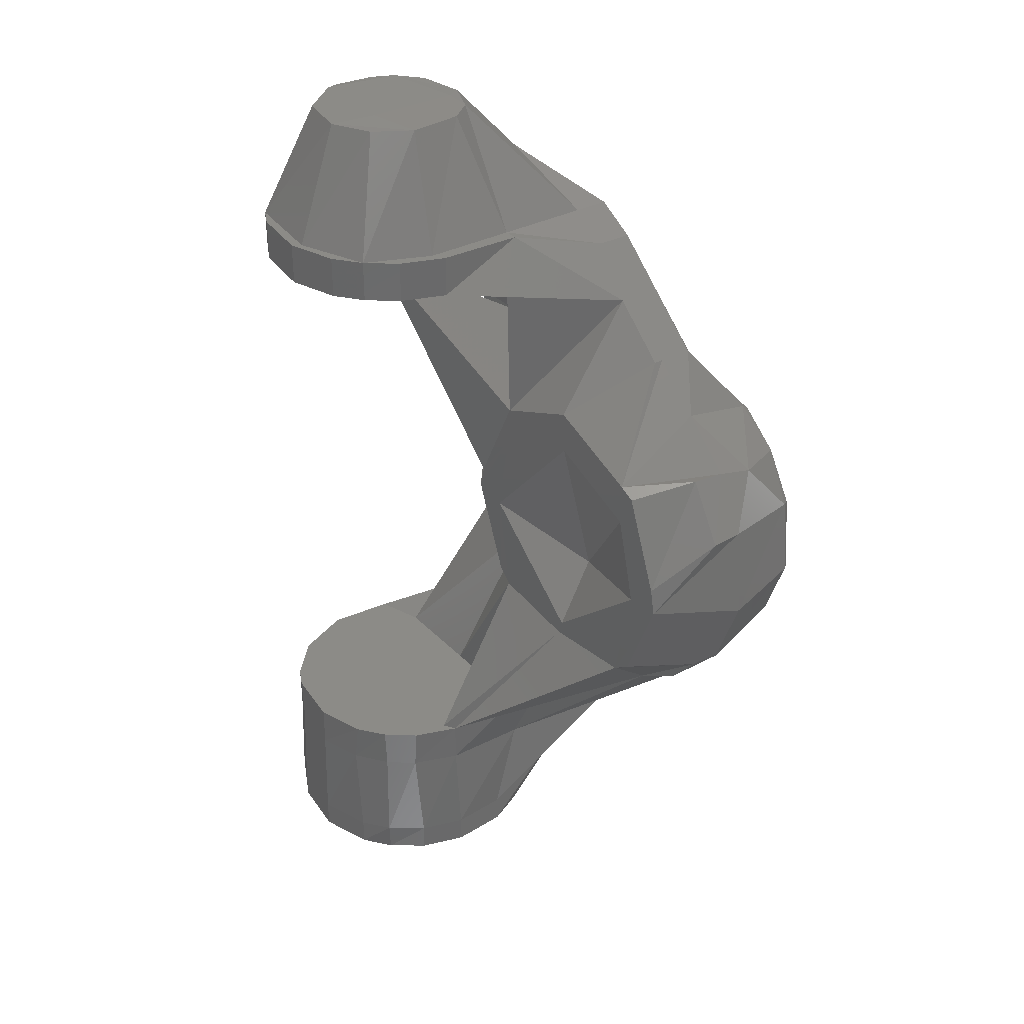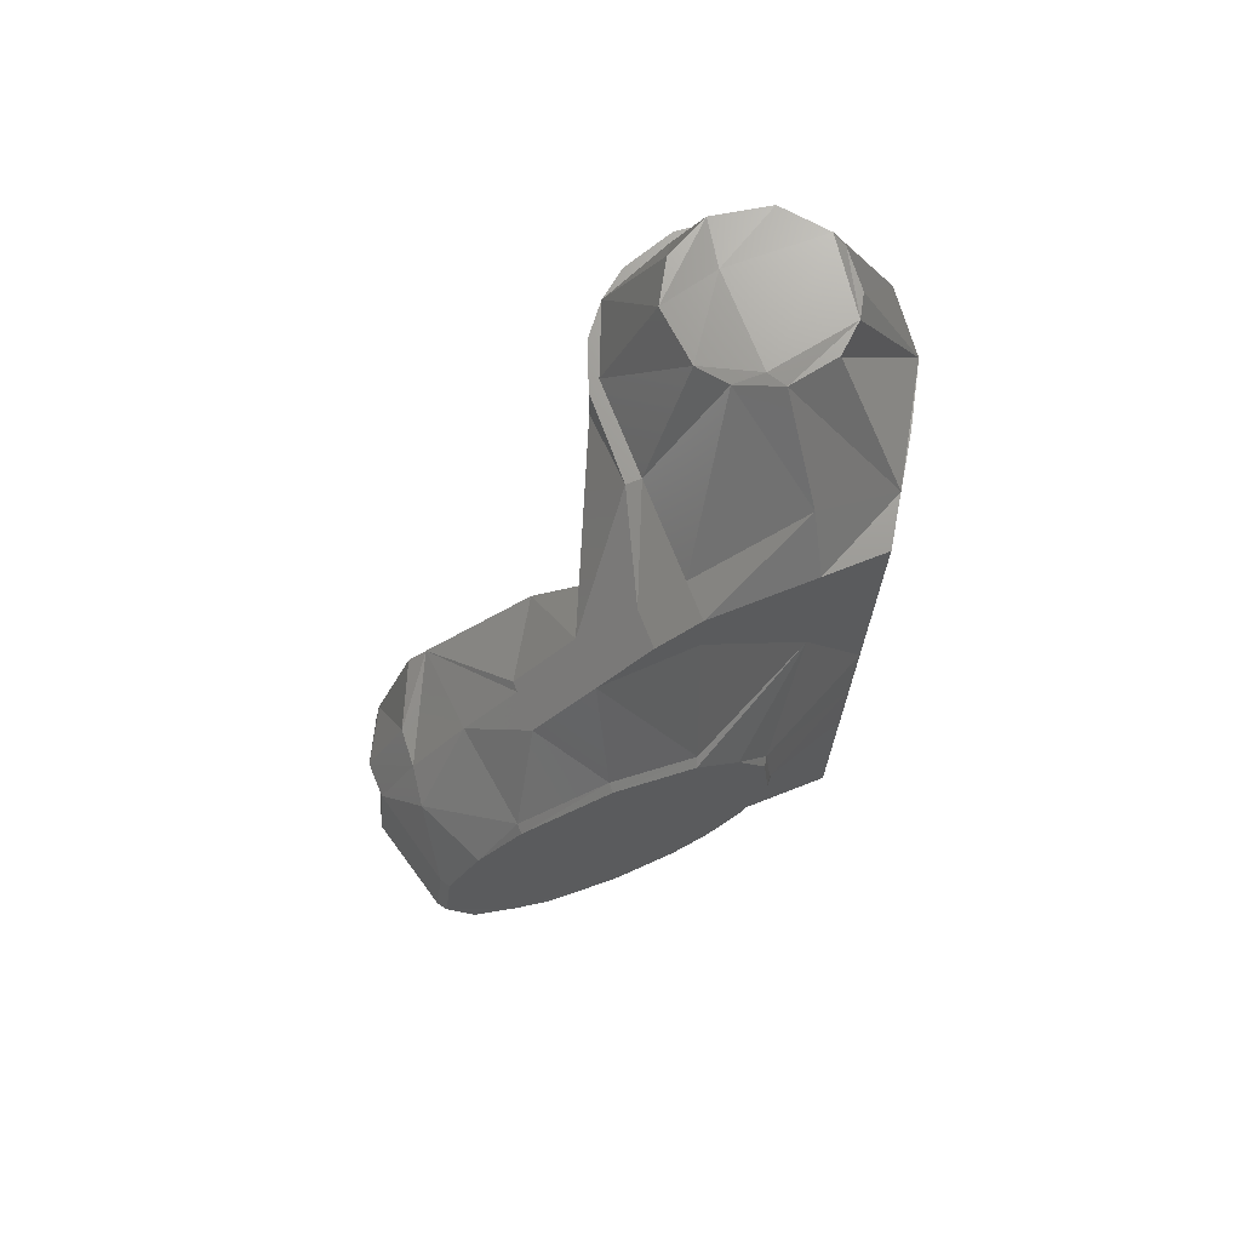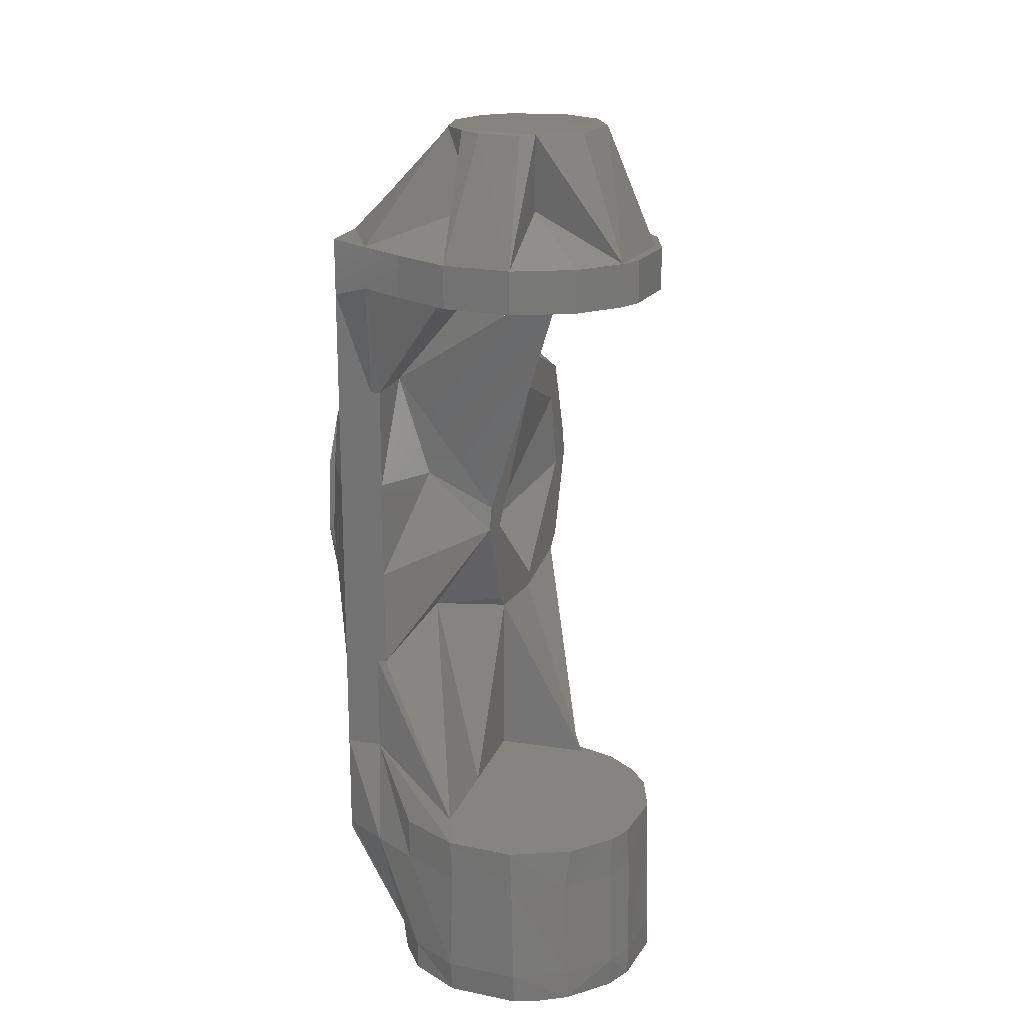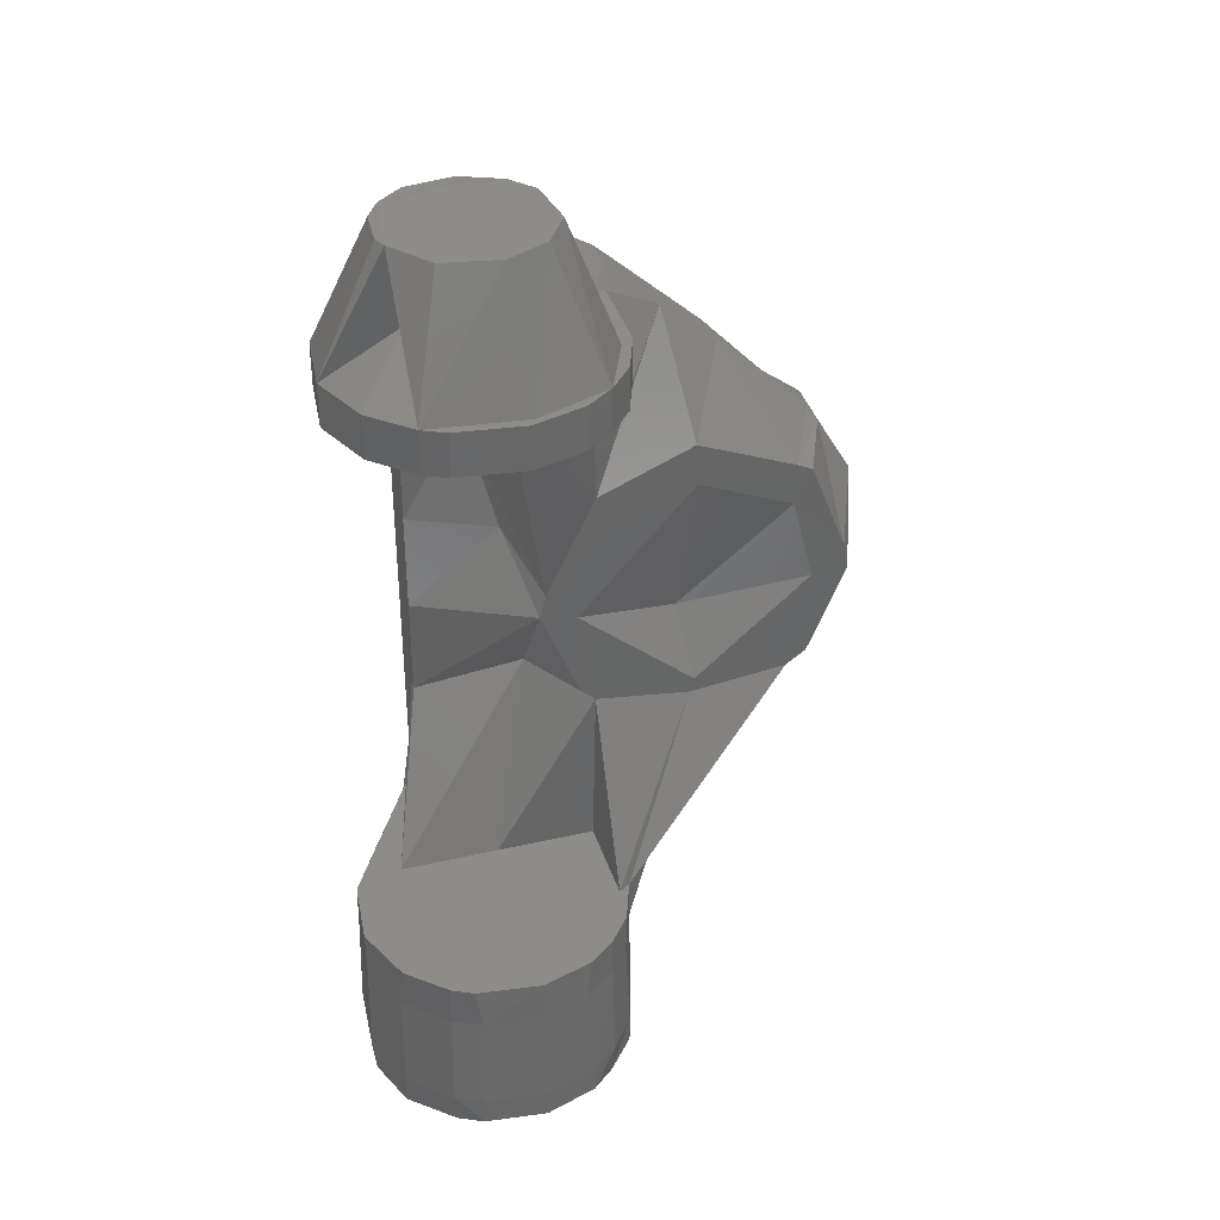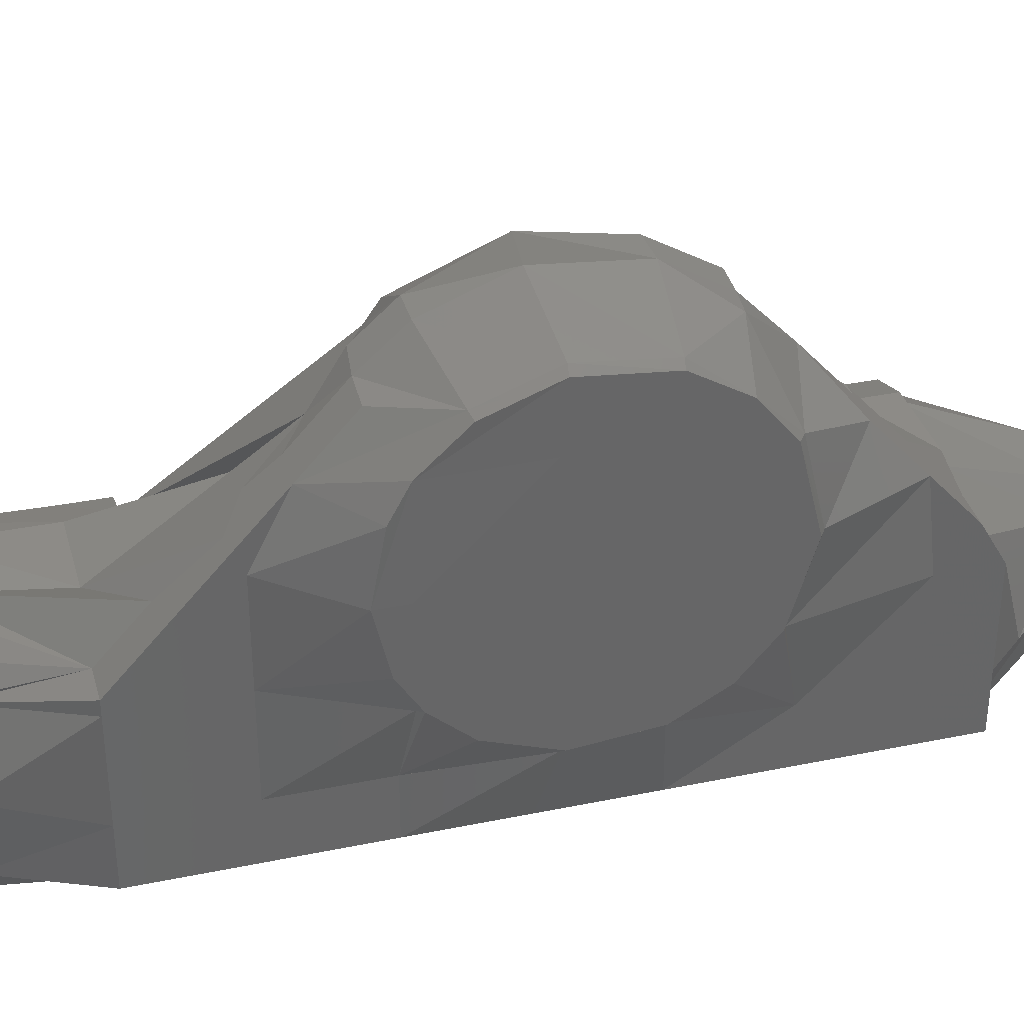
<metadata>
{"format":"stl","ext":"stl","renderer":"f3d","projection":"perspective","resolution":1024,"background":"white","views":[{"elev":33.3,"azim":-36.3,"up":"+Y"},{"elev":70.6,"azim":68.5,"up":"+Y"},{"elev":19.4,"azim":-163.4,"up":"+Y"},{"elev":36.0,"azim":-106.7,"up":"+Y"},{"elev":35.9,"azim":74.8,"up":"+Z"}]}
</metadata>
<code>
# stl→obj: 225 verts, 446 faces
v 43.58 -45.44 -878.2
v 43.58 -41 -878.2
v 44.73 -45.44 -887.9
v 44.73 -41 -887.9
v 44.52 -46 -877.2
v 46.64 -41 -891.9
v 47.1 -46 -891.6
v 46.33 -41 -869.9
v 43.99 -25.2 -878.3
v 46.2 -25 -871
v 49.91 -46 -866.1
v 46.33 -45.44 -869.9
v 47.11 -25.08 -891.8
v 44.99 -24.95 -887.3
v 59.5 -39.2 -876.4
v 59.6 -46 -860.7
v 52.49 -45.44 -898.2
v 56.95 -46 -899.7
v 52.5 -41 -898.2
v 49.51 -41 -865.7
v 49.89 -25.06 -866
v 54.73 -41 -861.8
v 61.72 -45.44 -859.5
v 54.72 -45.44 -861.8
v 53.93 -25.04 -862.7
v 44.05 -18.5 -878.3
v 46.54 -18.5 -870.4
v 46.98 -18.5 -891.7
v 45.28 -18.5 -888.3
v 53.14 -24.98 -898
v 49.75 -18.5 -866.2
v 54.24 -18.5 -862.5
v 74.47 -18.5 -892.8
v 74.47 -18.5 -877.4
v 52.46 -18.5 -897.5
v 71.99 -18.5 -900.3
v 61.54 -18.5 -901.4
v 61.26 -25.12 -901.3
v 89.02 -9.553 -886.6
v 71.58 -25.06 -900.5
v 80.8 -18.5 -895.4
v 84.05 10.48 -870
v 87.55 5.995 -886.6
v 89.02 5.995 -886.6
v 59.92 -18.5 -861.9
v 74.47 -18.5 -861.9
v 74.47 7.904 -861.4
v 61.16 -18.5 -860
v 74.45 5.995 -846.4
v 61.18 -25.08 -860
v 74.47 1.625 -845.6
v 84.05 -0.6905 -834.5
v 74.45 7.776 -830.8
v 44.05 70.5 -878.3
v 45.28 77 -888.3
v 45.28 70.5 -888.3
v 46.98 70.5 -891.7
v 46.54 70.5 -870.4
v 44.05 77 -878.3
v 46.98 77 -891.7
v 46.54 77 -870.4
v 45.37 77 -877.4
v 49.75 70.5 -866.2
v 49.75 77 -866.2
v 52.46 70.5 -897.5
v 54.24 70.5 -862.5
v 54.24 77 -862.5
v 59.92 70.5 -861.9
v 61.16 70.5 -860
v 61.54 70.5 -901.4
v 87.55 66.57 -847.8
v 61.16 77 -860
v 74.47 77 -859.6
v 74.47 70.5 -892.8
v 74.47 70.5 -861.9
v 71.99 70.5 -900.3
v 87.55 52.64 -877.4
v 74.47 44.17 -861.1
v 80.8 70.5 -895.4
v 87.81 70.5 -890.9
v 87.55 52.64 -886.6
v 87.81 77 -890.9
v 89.02 52.64 -886.6
v 94.55 68.19 -886.6
v 94.55 77 -886.6
v 80.8 77 -895.4
v 71.99 77 -900.3
v 61.54 77 -901.4
v 52.46 77 -897.5
v 52.79 95.22 -878.6
v 60.97 83.75 -889.8
v 60.36 95.39 -891.9
v 54.38 95.2 -887
v 55.94 95.25 -872.3
v 59.92 77 -861.9
v 61.84 95.22 -868.8
v 60.84 -41 -901.7
v 60.91 -46 -901.1
v 71.84 -46 -900.3
v 61.75 -38.8 -892
v 73.43 -38.8 -890.6
v 77.68 -46 -896.8
v 72.03 -41 -900.8
v 74.49 -39.2 -877.6
v 74.39 -46 -862.1
v 84.31 -46 -873.9
v 70.65 -45.44 -860.1
v 61.72 -41 -859.5
v 70.64 -41 -860.1
v 74.47 -25.1 -859.6
v 62.56 95.22 -892.7
v 68.95 95.2 -892.2
v 74.47 77 -861.9
v 70.49 95.2 -869.8
v 89.02 73.37 -855.5
v 74.35 95.2 -872.9
v 89.02 77 -861.9
v 59.92 95.4 -877.4
v 74.47 95.4 -877.4
v 72.22 95.34 -890.3
v 83.48 -46 -890
v 85.53 -46 -877.8
v 79.34 -41 -896.4
v 79.35 -45.44 -896.4
v 80.8 -25.1 -895.4
v 81.06 -46 -867.5
v 77.21 -45.44 -863.1
v 89.02 -26 -859.6
v 89.02 -19 -852
v 87.55 -8.43 -840.4
v 91.25 -11.29 -843.5
v 74.45 8.375 -845.6
v 74.47 24.03 -827.4
v 74.45 23.78 -864.1
v 74.45 9.996 -863.7
v 84.05 9.913 -821.6
v 74.45 24.45 -821.7
v 74.45 9.996 -827.6
v 84.05 4.06 -826.8
v 89.02 -4.234 -835.8
v 89.02 3.473 -827.3
v 74.47 24.85 -869.8
v 74.45 37.68 -861.7
v 81.05 18.13 -846.8
v 74.45 43.64 -845.8
v 74.45 28.57 -868.8
v 84.05 35.32 -873.1
v 87.55 21.54 -886.6
v 74.47 37.48 -830.9
v 74.45 28.59 -822.5
v 89.04 21.7 -817
v 84.05 35.81 -818.4
v 89 36.07 -818.5
v 89.07 9.908 -821.6
v 74.47 50.33 -846.2
v 59.92 70.5 -877.4
v 87.55 37.09 -886.6
v 74.45 43.02 -828.2
v 84.05 45.15 -824
v 74.47 44.22 -830.8
v 89.23 44.83 -823.7
v 87.55 58.9 -839.1
v 89.02 52.1 -831.4
v 89.02 58.9 -839.1
v 70.82 83.72 -888.7
v 89.02 66.57 -847.8
v 75.68 95.28 -886.3
v 76.99 95.2 -879
v 83.97 -41 -890.2
v 87.81 -25.1 -890.9
v 86.08 -41 -877.7
v 94.55 -26 -877.4
v 94.55 -25.1 -886.6
v 94.55 -26 -886.6
v 81.52 -41 -867.2
v 94.55 -26 -861.9
v 94.55 -26 -859.6
v 94.55 -19 -852
v 94.55 -9.553 -886.6
v 94.55 -11.29 -843.5
v 94.55 -4.234 -835.8
v 94.55 3.329 -827.5
v 102.5 12.3 -824.4
v 94.55 -9.553 -846.4
v 103.8 3.452 -836.1
v 103.6 6.276 -831.1
v 94.55 5.995 -886.6
v 102.5 22.55 -820.5
v 94.55 21.54 -886.6
v 94.55 5.995 -877.4
v 102.5 22.55 -870.8
v 94.55 37.09 -886.6
v 102.5 34.31 -869.5
v 94.55 52.64 -877.4
v 94.55 68.19 -861.9
v 102.5 34.78 -821.9
v 94.55 43.98 -822.9
v 94.55 58.9 -839.1
v 102.5 48.26 -833.6
v 94.55 73.37 -855.5
v 94.55 66.57 -847.8
v 94.55 77 -877.4
v 88.44 83 -878.6
v 94.55 77 -861.9
v 94.55 -9.553 -877.4
v 94.55 -9.553 -861.9
v 103.8 1.528 -846.4
v 102.5 6.361 -861.6
v 103.8 7.007 -861.1
v 103.8 3.714 -855.8
v 103.8 22.62 -869.9
v 103.8 12.75 -866.3
v 103.8 12.75 -825
v 103.8 22.41 -821.4
v 103.8 5.995 -846.4
v 103.8 21.54 -830.9
v 103.8 34.11 -868.7
v 103.8 34.57 -822.7
v 103.8 41.55 -864.6
v 103.8 42.29 -827.4
v 102.5 47.59 -858.8
v 103.8 46.99 -858.2
v 102.5 51.29 -846.4
v 103.8 47.35 -833.6
v 103.8 50.47 -846.4
f 1 2 3
f 4 3 2
f 5 1 3
f 6 3 4
f 7 5 3
f 6 7 3
f 8 2 1
f 9 4 2
f 10 2 8
f 10 9 2
f 11 1 5
f 12 8 1
f 11 12 1
f 13 6 4
f 14 4 9
f 13 4 14
f 15 5 7
f 16 11 5
f 16 5 15
f 17 7 6
f 18 7 17
f 15 7 18
f 19 6 13
f 19 17 6
f 20 8 12
f 21 8 20
f 21 10 8
f 20 12 11
f 22 20 11
f 23 11 16
f 24 22 11
f 23 24 11
f 25 21 20
f 25 20 22
f 26 14 9
f 27 9 10
f 27 26 9
f 28 13 14
f 29 14 26
f 28 14 29
f 30 13 28
f 30 19 13
f 31 10 21
f 27 10 31
f 31 21 32
f 25 32 21
f 33 29 26
f 34 33 26
f 27 34 26
f 33 28 29
f 33 35 28
f 30 28 35
f 36 37 35
f 30 35 37
f 33 36 35
f 38 37 36
f 38 30 37
f 39 36 33
f 40 38 36
f 41 40 36
f 41 36 39
f 42 33 34
f 43 33 42
f 44 39 33
f 44 33 43
f 45 46 34
f 47 34 46
f 32 45 34
f 31 32 34
f 27 31 34
f 42 34 47
f 47 46 45
f 32 48 45
f 49 45 48
f 47 45 49
f 25 48 32
f 50 48 25
f 51 48 50
f 52 48 51
f 53 49 48
f 52 53 48
f 54 55 56
f 57 56 55
f 58 54 56
f 57 58 56
f 54 59 55
f 60 55 59
f 60 57 55
f 58 59 54
f 61 59 58
f 62 60 59
f 61 62 59
f 57 63 58
f 64 58 63
f 61 58 64
f 65 66 63
f 67 63 66
f 57 65 63
f 67 64 63
f 68 69 66
f 67 66 69
f 70 68 66
f 65 70 66
f 71 69 68
f 72 67 69
f 72 69 73
f 71 73 69
f 74 75 68
f 71 68 75
f 76 74 68
f 70 76 68
f 77 75 74
f 77 78 75
f 71 75 78
f 79 80 74
f 81 74 80
f 76 79 74
f 81 77 74
f 82 80 79
f 83 80 84
f 85 84 80
f 81 80 83
f 82 85 80
f 86 79 76
f 86 82 79
f 87 76 70
f 86 76 87
f 88 70 65
f 87 70 88
f 89 65 57
f 88 65 89
f 89 57 60
f 90 60 62
f 91 89 60
f 92 91 60
f 93 60 90
f 92 60 93
f 61 64 62
f 94 62 64
f 94 90 62
f 95 64 67
f 96 64 95
f 96 94 64
f 97 17 19
f 98 18 17
f 97 98 17
f 38 97 19
f 38 19 30
f 99 18 98
f 100 15 18
f 101 100 18
f 99 102 18
f 101 18 102
f 103 98 97
f 103 99 98
f 40 97 38
f 40 103 97
f 104 15 100
f 105 16 15
f 106 105 15
f 104 106 15
f 104 100 101
f 107 23 16
f 107 16 105
f 108 22 24
f 50 22 108
f 50 25 22
f 108 24 23
f 109 108 23
f 109 23 107
f 110 50 108
f 110 108 109
f 51 50 110
f 88 89 91
f 92 88 91
f 111 88 92
f 112 87 88
f 112 88 111
f 72 95 67
f 73 113 95
f 114 95 113
f 72 73 95
f 114 96 95
f 115 113 73
f 116 114 113
f 117 113 115
f 116 113 117
f 115 73 71
f 118 93 90
f 96 118 90
f 96 90 94
f 92 93 118
f 119 92 118
f 114 118 96
f 114 119 118
f 120 111 92
f 119 120 92
f 121 102 99
f 104 101 102
f 104 102 106
f 122 106 102
f 122 102 121
f 123 99 103
f 123 124 99
f 121 99 124
f 125 103 40
f 125 123 103
f 126 105 106
f 127 107 105
f 127 105 126
f 126 106 122
f 128 109 107
f 127 128 107
f 129 110 109
f 129 109 128
f 41 125 40
f 52 51 110
f 130 52 110
f 131 110 129
f 131 130 110
f 132 47 49
f 133 49 53
f 133 132 49
f 134 135 47
f 42 47 135
f 132 134 47
f 136 53 52
f 137 133 53
f 138 137 53
f 136 138 53
f 139 136 52
f 140 52 130
f 141 52 140
f 139 52 141
f 142 135 134
f 42 135 142
f 143 142 134
f 144 134 132
f 145 134 144
f 145 143 134
f 43 42 142
f 146 142 143
f 147 142 146
f 148 142 147
f 148 43 142
f 133 144 132
f 149 144 133
f 145 144 149
f 150 133 137
f 149 133 150
f 136 137 138
f 151 137 136
f 152 150 137
f 153 152 137
f 153 137 151
f 154 136 139
f 151 136 154
f 78 146 143
f 155 78 143
f 145 155 143
f 77 147 146
f 156 146 78
f 77 146 156
f 157 147 77
f 157 148 147
f 158 149 150
f 159 150 152
f 159 158 150
f 160 145 149
f 158 160 149
f 161 159 152
f 161 152 153
f 77 156 78
f 71 78 155
f 157 77 81
f 160 155 145
f 162 155 160
f 162 71 155
f 159 160 158
f 161 160 159
f 163 160 161
f 164 160 163
f 164 162 160
f 112 120 87
f 165 87 120
f 82 87 165
f 86 87 82
f 166 71 162
f 166 115 71
f 112 111 120
f 167 165 120
f 168 120 119
f 167 120 168
f 167 82 165
f 116 119 114
f 116 168 119
f 123 169 124
f 121 124 169
f 170 169 123
f 171 121 169
f 172 171 169
f 173 169 170
f 172 169 174
f 173 174 169
f 125 170 123
f 122 121 171
f 175 122 171
f 176 175 171
f 176 171 172
f 126 122 175
f 128 126 175
f 177 128 175
f 177 175 176
f 127 126 128
f 178 129 128
f 178 128 177
f 39 170 125
f 179 170 39
f 173 170 179
f 41 39 125
f 180 131 129
f 178 180 129
f 179 39 44
f 181 130 131
f 181 140 130
f 180 181 131
f 182 141 140
f 181 182 140
f 183 141 182
f 154 139 141
f 183 154 141
f 183 182 181
f 184 181 180
f 185 181 184
f 186 183 181
f 185 186 181
f 184 180 178
f 148 44 43
f 187 44 148
f 187 179 44
f 188 151 154
f 188 154 183
f 189 187 148
f 157 189 148
f 190 179 187
f 173 179 190
f 191 187 189
f 191 190 187
f 157 192 189
f 193 189 192
f 193 191 189
f 83 84 192
f 194 192 84
f 81 83 192
f 157 81 192
f 194 193 192
f 195 84 85
f 195 194 84
f 196 153 151
f 196 151 188
f 197 161 153
f 197 153 196
f 197 163 161
f 198 164 163
f 199 163 197
f 198 163 199
f 164 166 162
f 200 115 166
f 200 117 115
f 201 166 164
f 201 200 166
f 198 201 164
f 202 85 82
f 195 85 200
f 202 200 85
f 167 168 82
f 203 82 168
f 202 82 203
f 200 204 117
f 203 117 204
f 116 117 203
f 202 204 200
f 202 203 204
f 201 195 200
f 116 203 168
f 205 172 174
f 190 205 174
f 173 190 174
f 206 176 172
f 205 206 172
f 184 177 176
f 206 184 176
f 184 178 177
f 207 184 206
f 185 184 207
f 208 206 205
f 209 206 208
f 207 206 210
f 209 210 206
f 208 205 190
f 209 208 190
f 211 190 191
f 212 190 211
f 209 190 212
f 213 183 186
f 214 188 183
f 213 214 183
f 215 186 207
f 185 207 186
f 216 186 215
f 214 186 216
f 213 186 214
f 217 191 193
f 211 191 217
f 218 196 188
f 218 188 214
f 219 193 194
f 217 193 219
f 220 197 196
f 220 196 218
f 221 194 195
f 222 194 221
f 219 194 222
f 221 195 201
f 223 221 201
f 198 223 201
f 220 199 197
f 198 199 223
f 224 223 199
f 224 199 220
f 225 221 223
f 222 221 225
f 225 223 224
f 215 207 210
f 209 215 210
f 212 216 215
f 209 212 215
f 211 214 216
f 212 211 216
f 217 218 214
f 211 217 214
f 219 220 218
f 217 219 218
f 222 224 220
f 219 222 220
f 222 225 224

</code>
